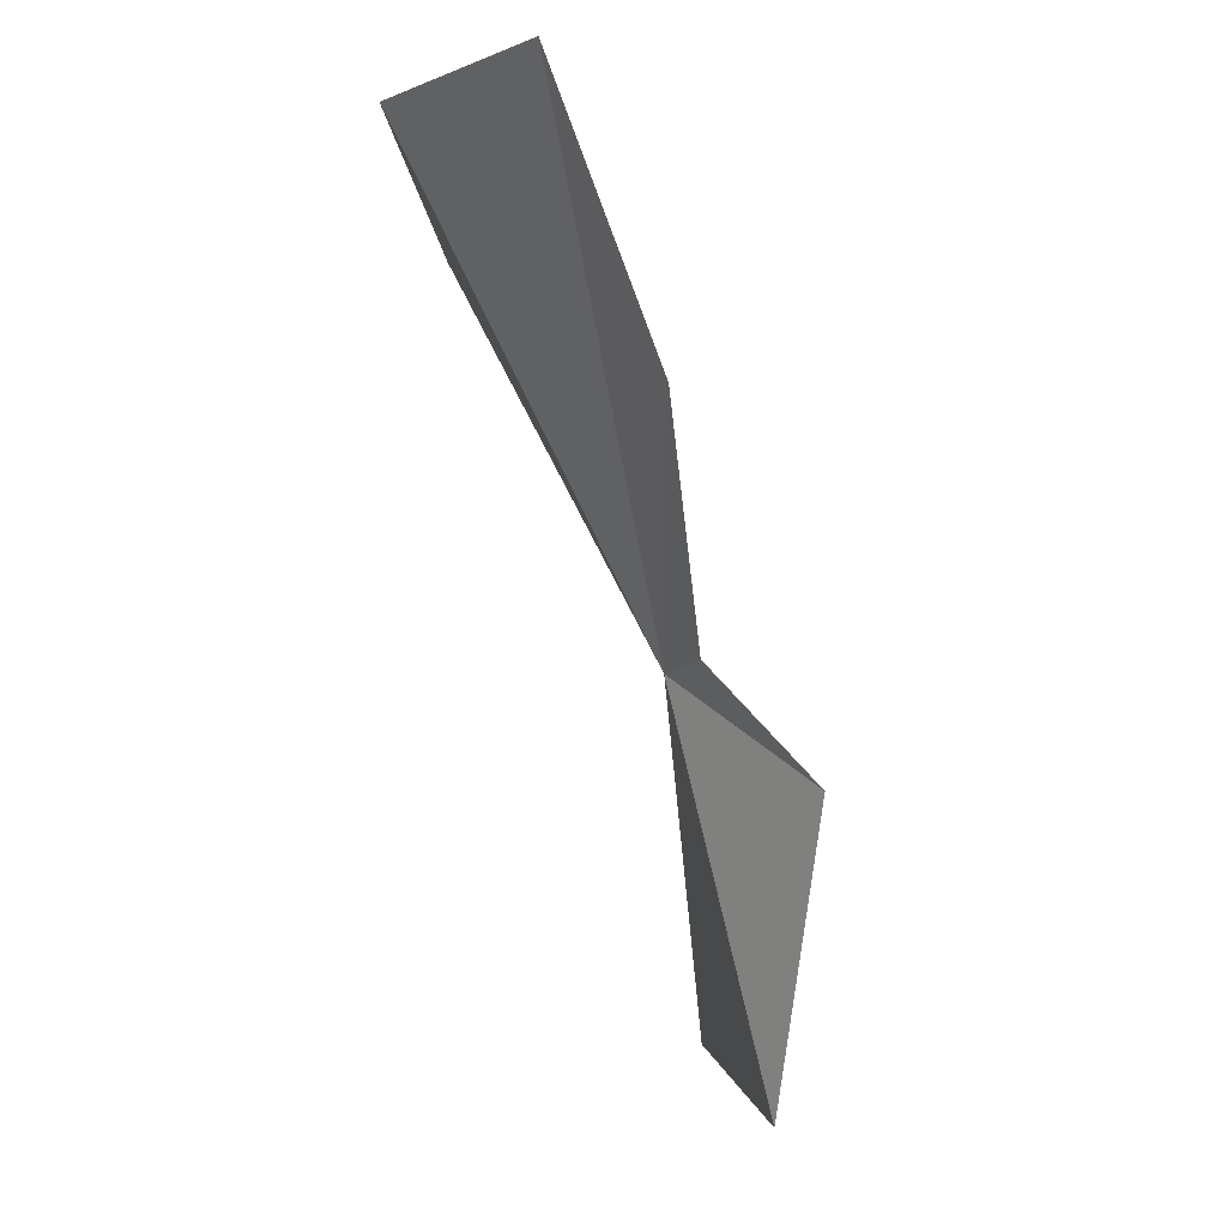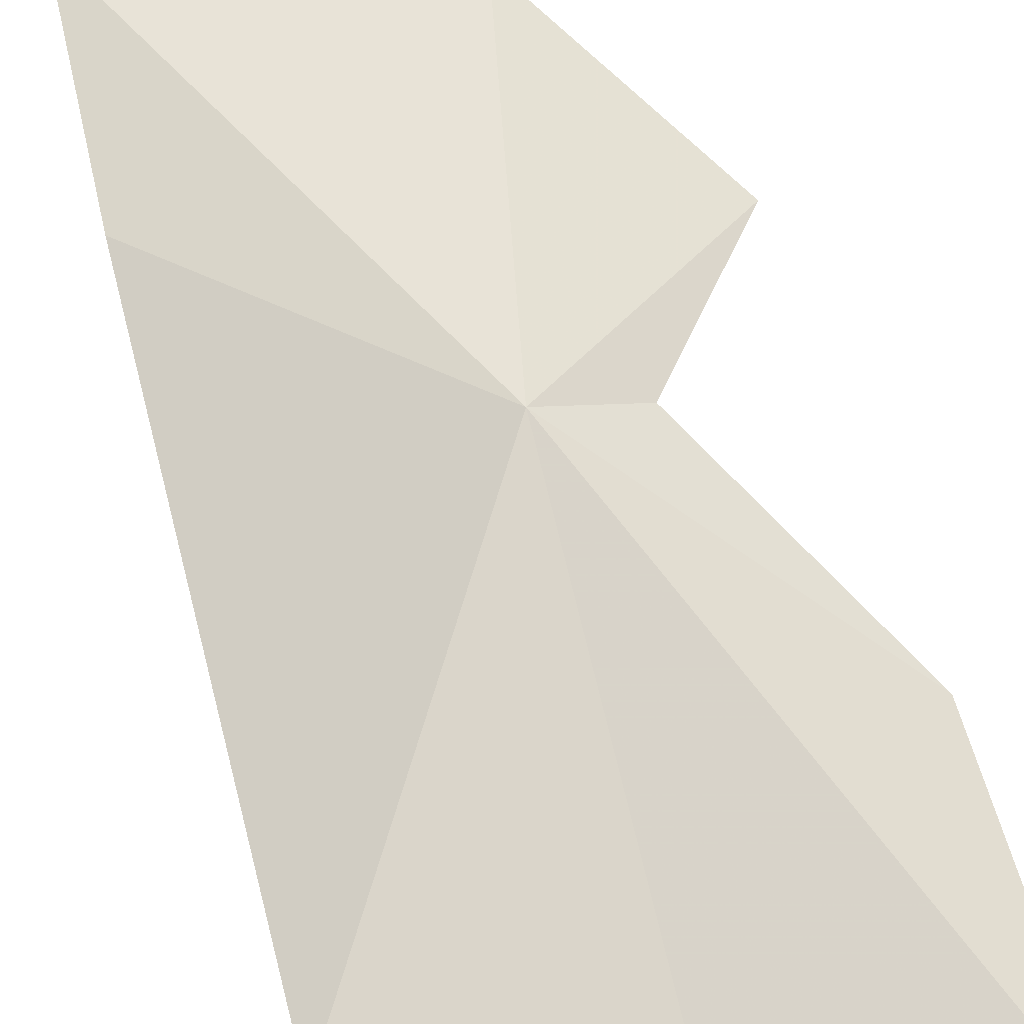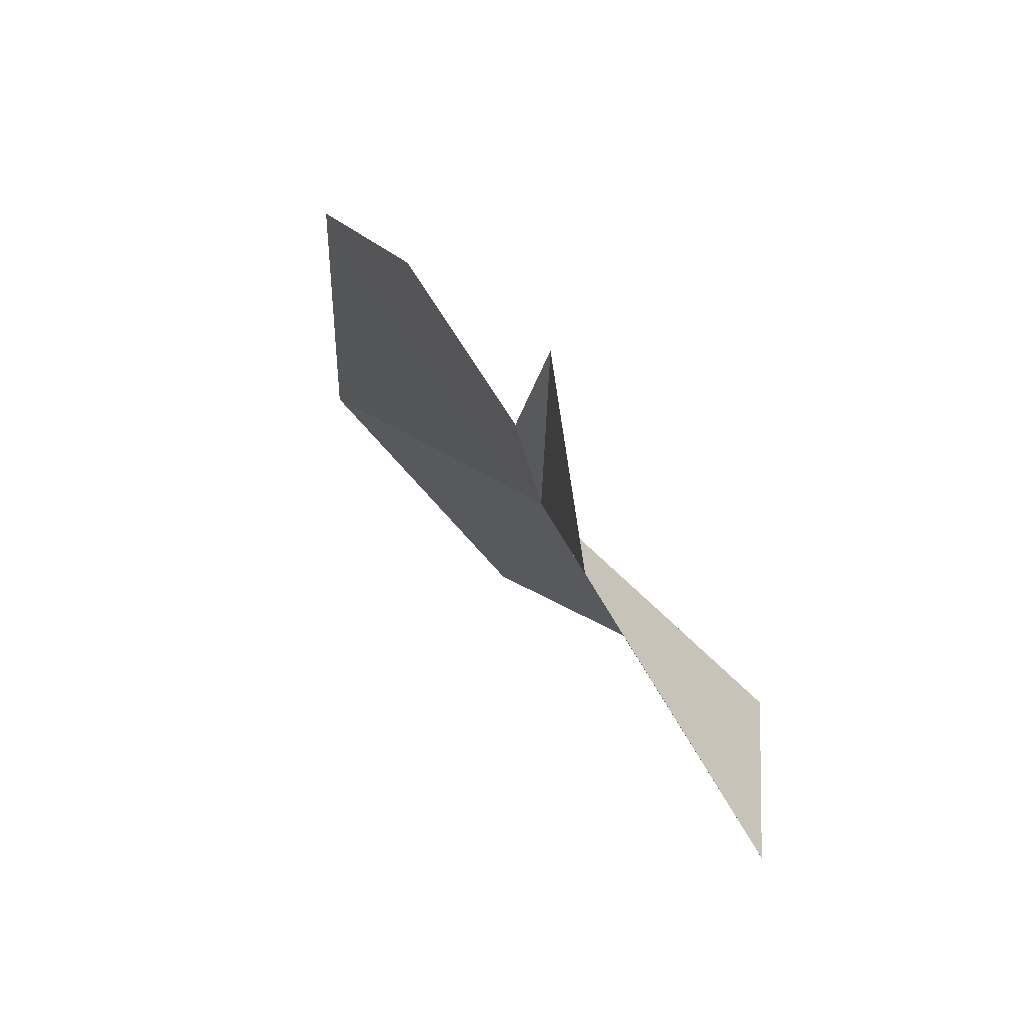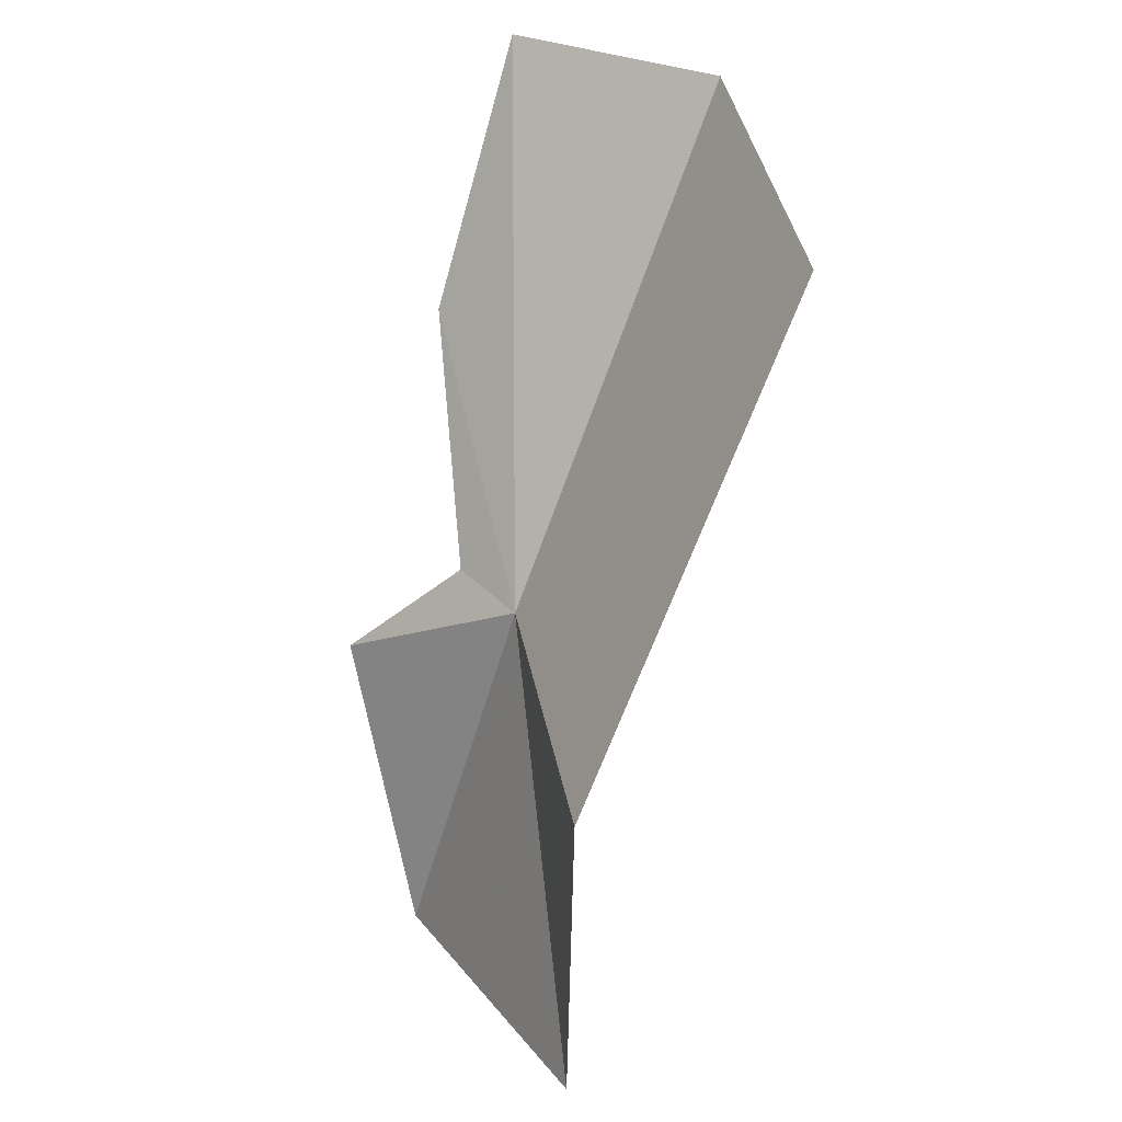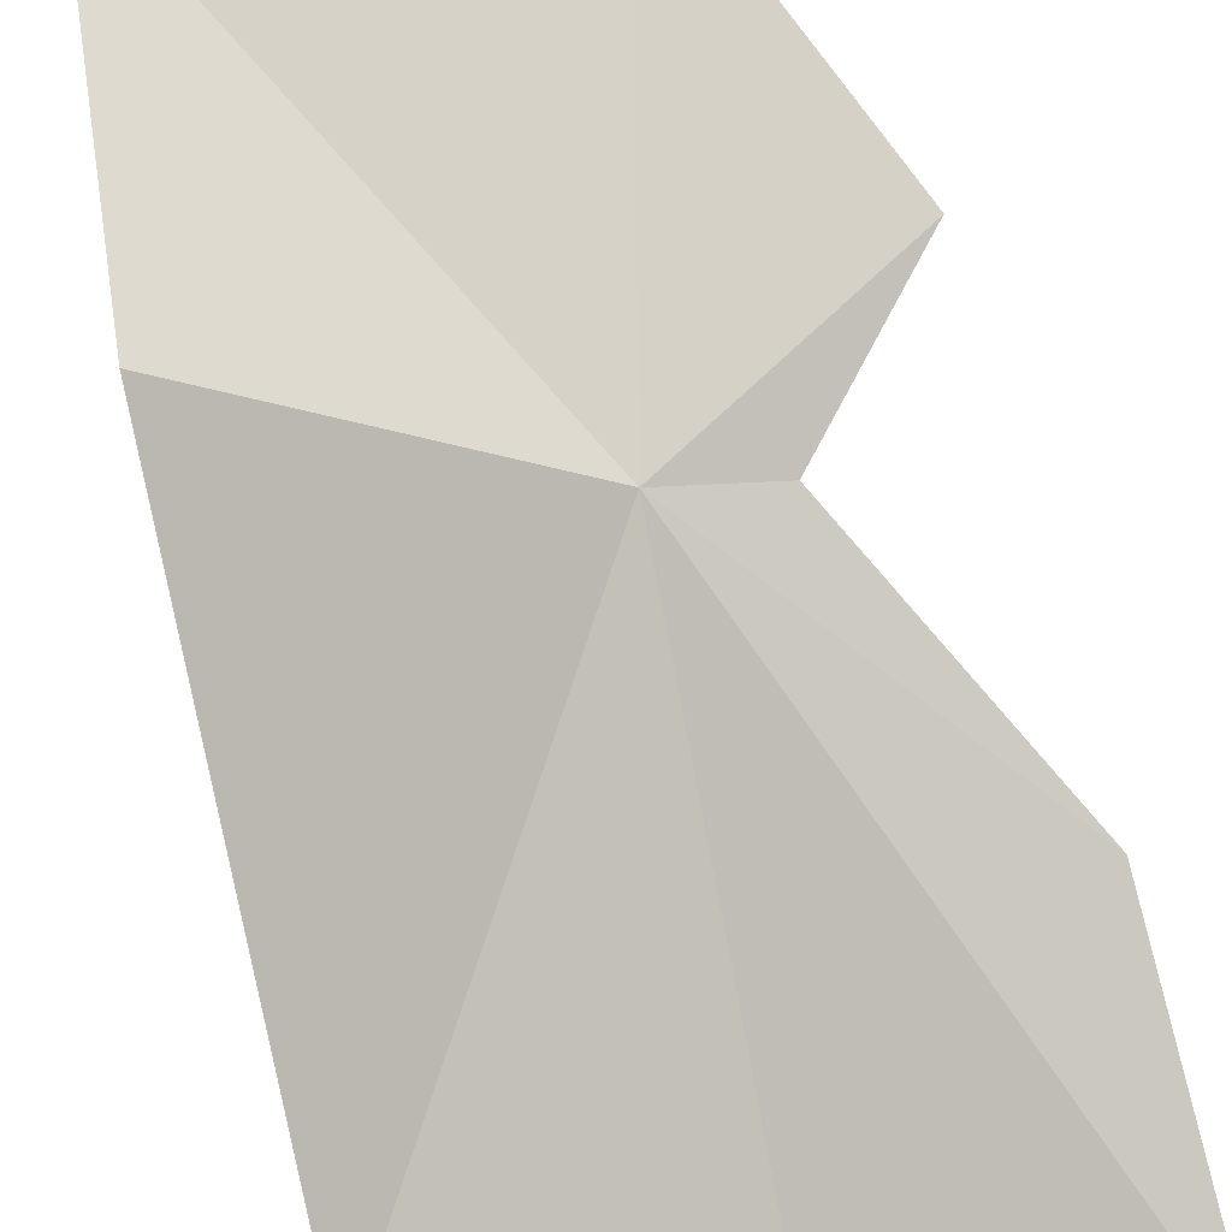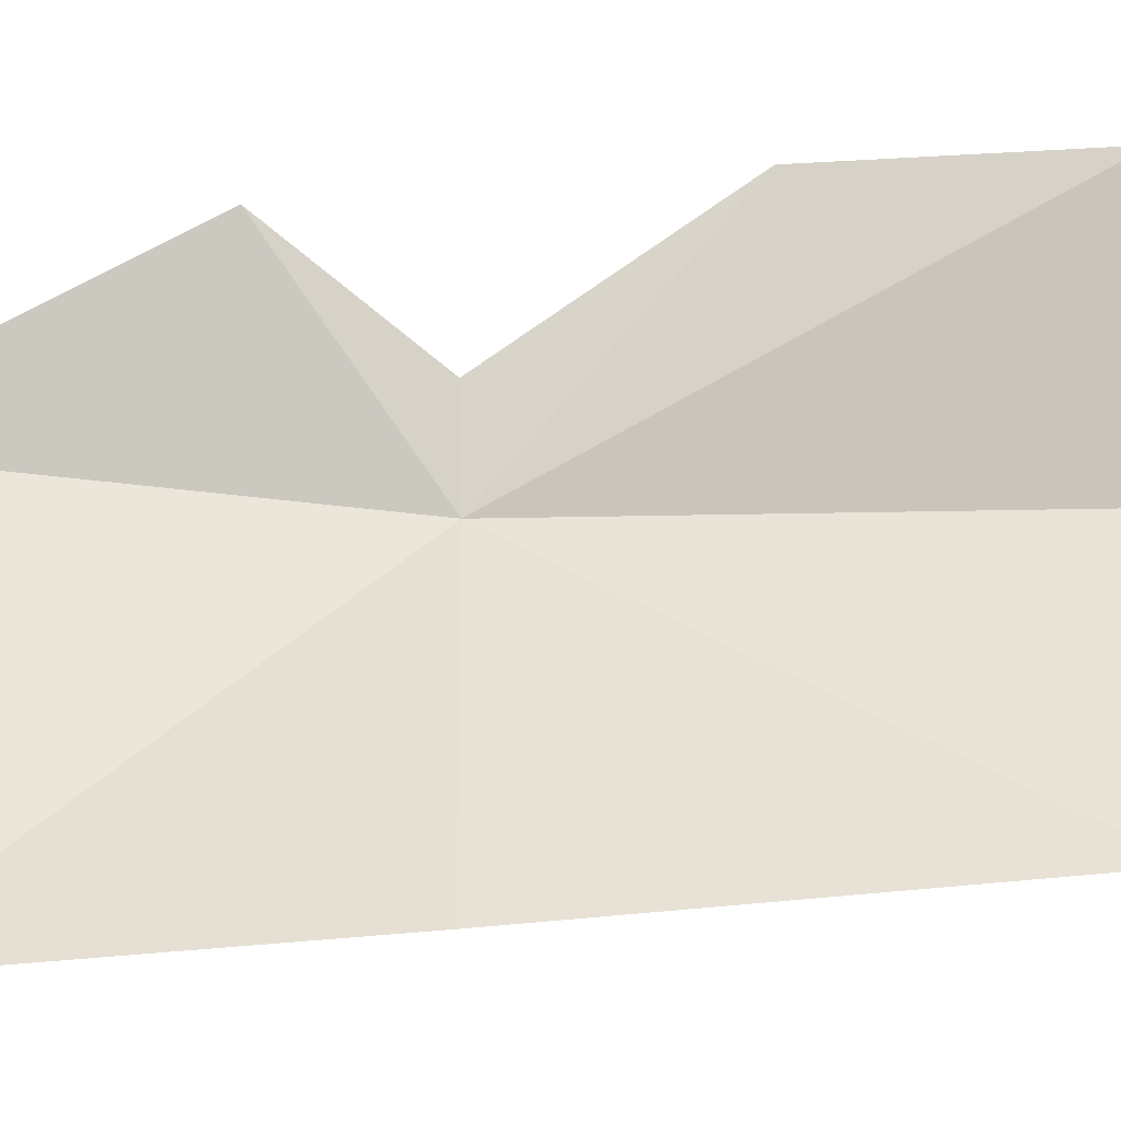
<metadata>
{"format":"obj","ext":"obj","renderer":"f3d","projection":"perspective","resolution":1024,"background":"white","views":[{"elev":-0.3,"azim":63.4,"up":"+Z"},{"elev":46.8,"azim":-18.7,"up":"+Y"},{"elev":-65.3,"azim":101.2,"up":"+Z"},{"elev":27.0,"azim":-136.8,"up":"+Z"},{"elev":65.7,"azim":-15.5,"up":"+Y"},{"elev":78.6,"azim":-100.5,"up":"+Y"}]}
</metadata>
<code>
v 22.18 12.27 26.65
v 25.32 10.67 30.14
v 25.36 8.966 34.04
v 23.74 13.05 20.86
v 18.96 14.6 21.05
v 25.13 12.95 25.25
v 23.47 12.12 26.86
v 21.8 8.391 33.93
v 18.39 15.06 26.01
v 18.18 10.85 32.54
f 1 2 3
f 1 5 4
f 1 6 7
f 1 7 2
f 1 3 8
f 1 10 9
f 1 9 5
f 1 8 10
f 1 4 6

</code>
